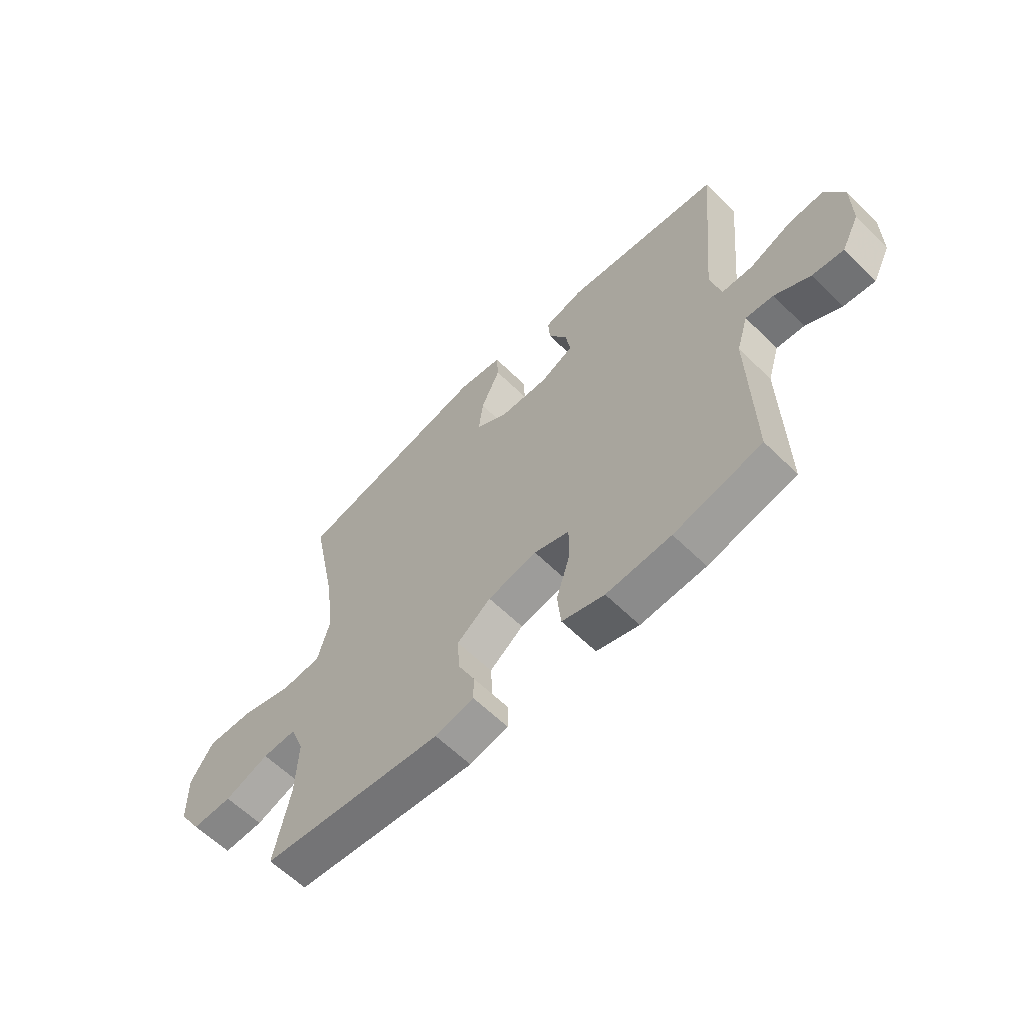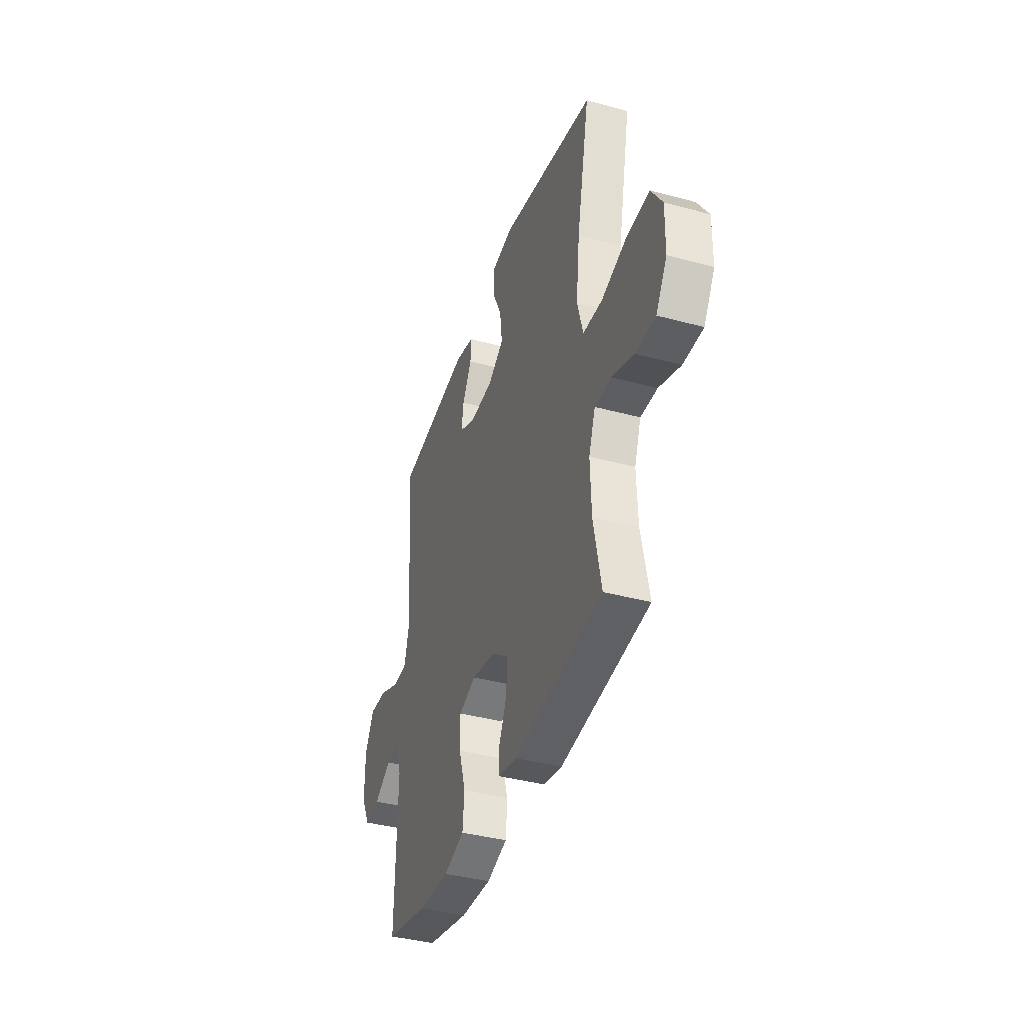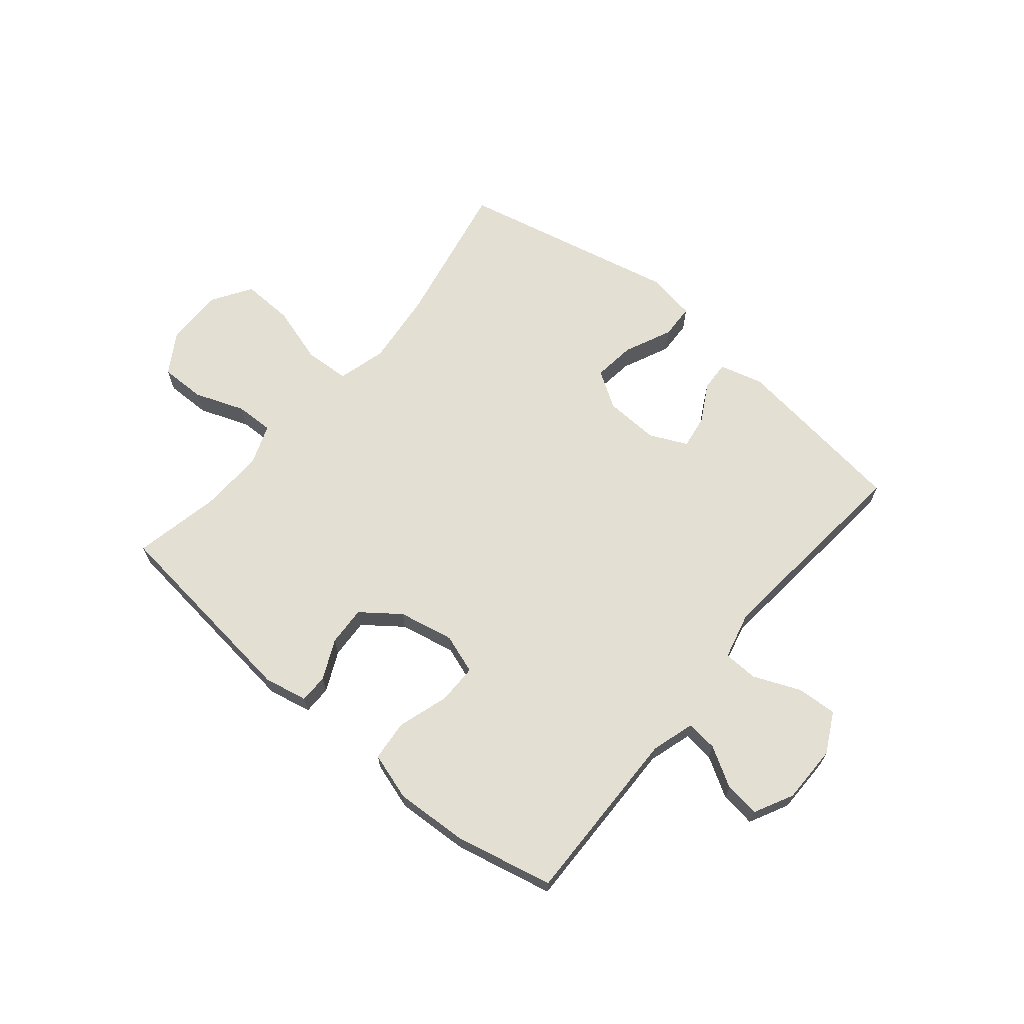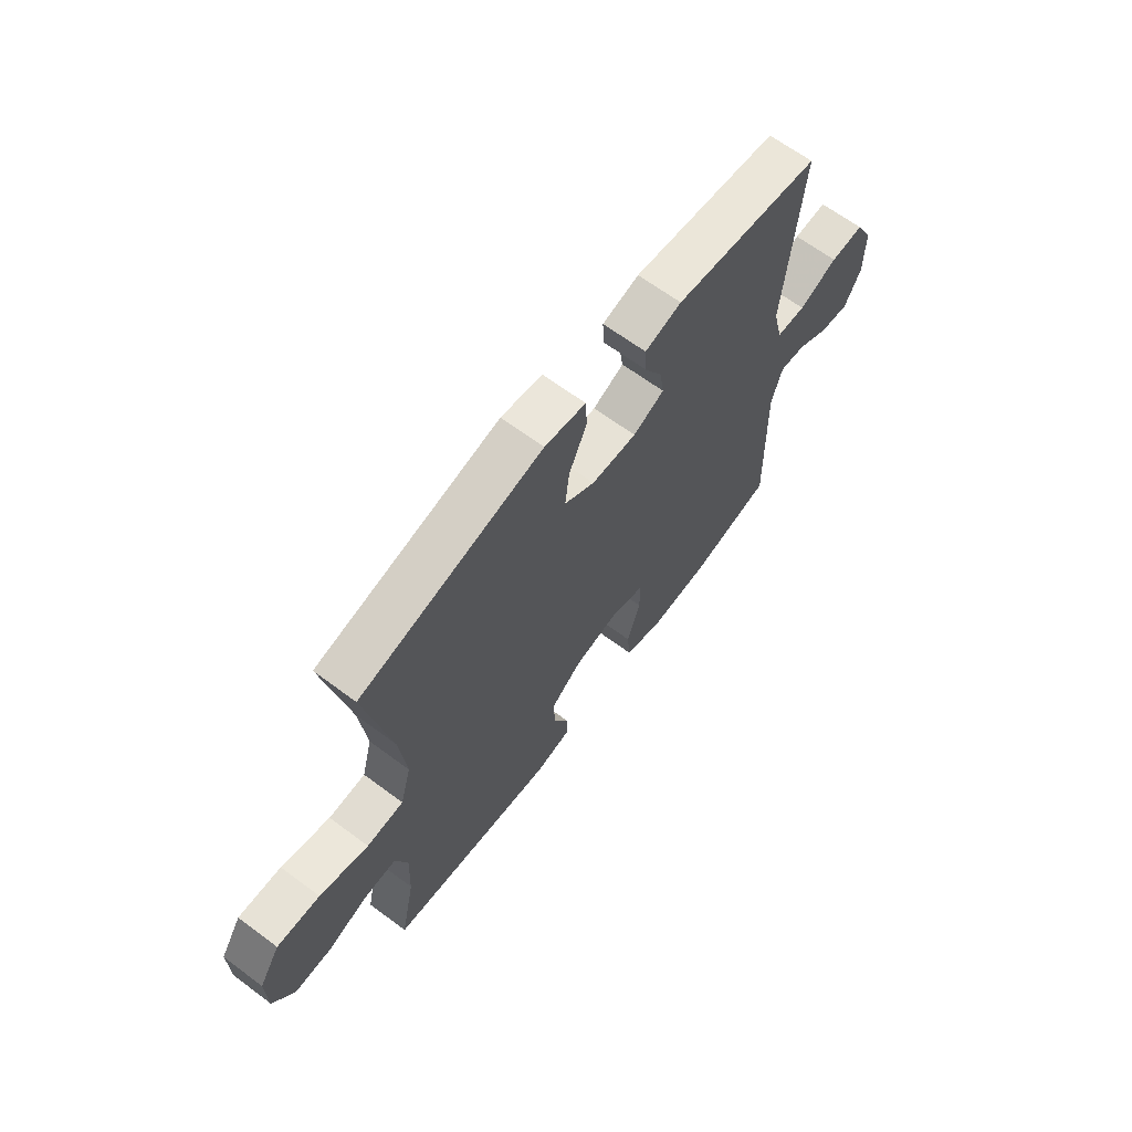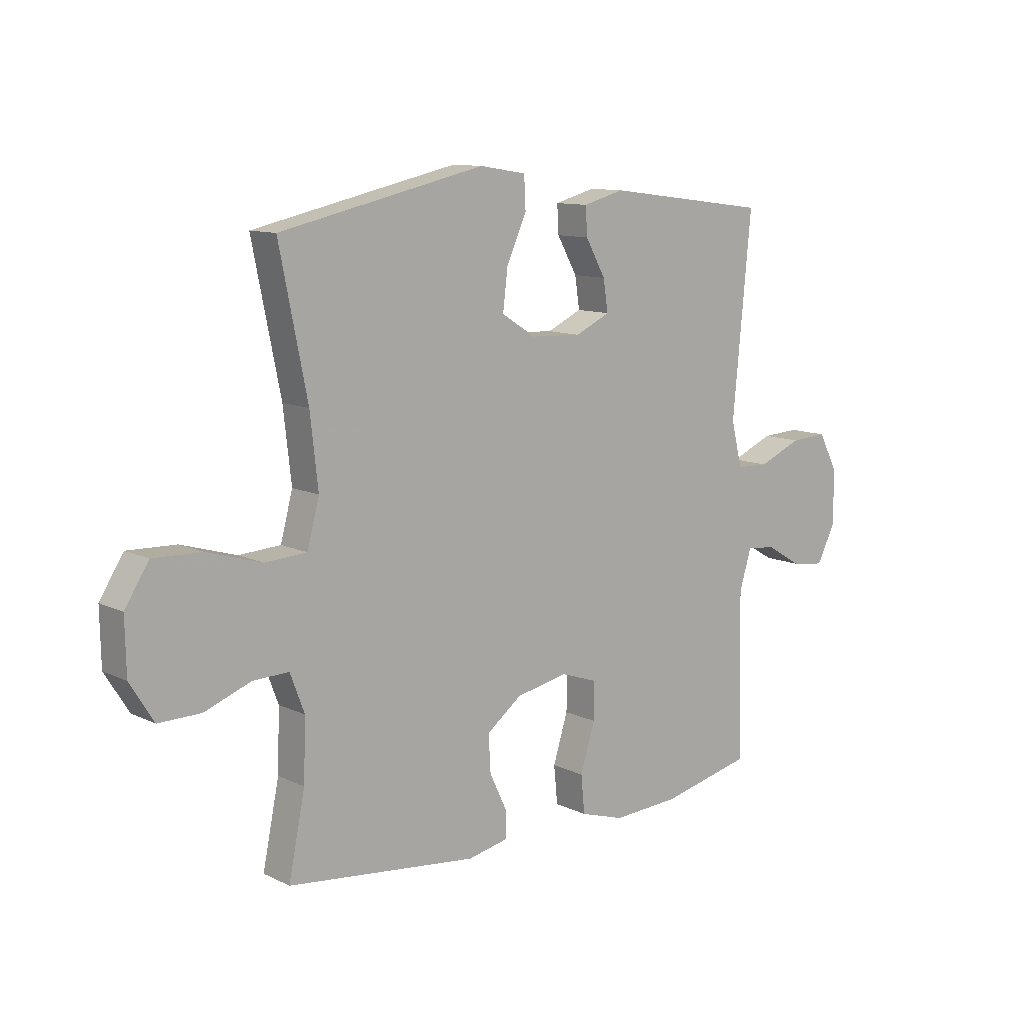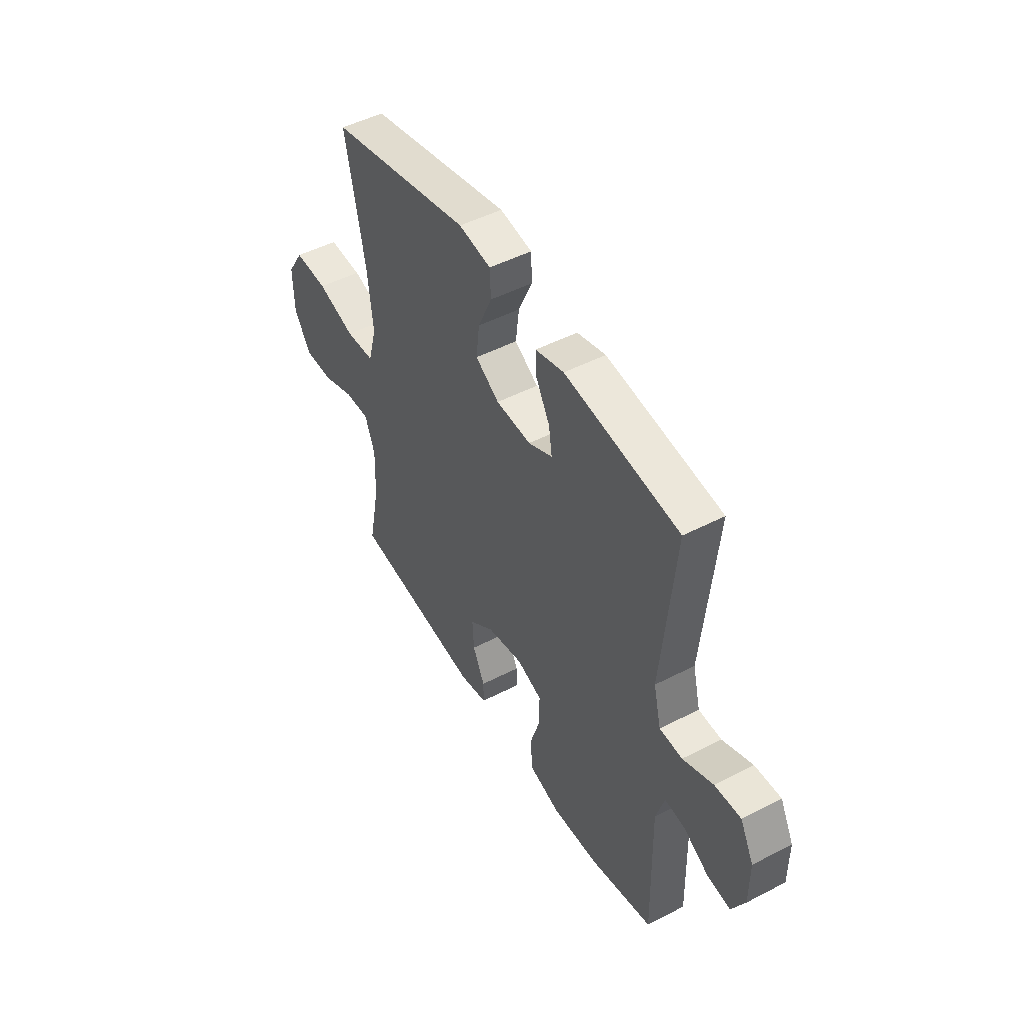
<metadata>
{"format":"obj","ext":"obj","renderer":"f3d","projection":"perspective","resolution":1024,"background":"white","views":[{"elev":-61.4,"azim":-134.9,"up":"+Z"},{"elev":-39.3,"azim":71.3,"up":"+Z"},{"elev":66.6,"azim":-140.1,"up":"+Y"},{"elev":65.3,"azim":126.8,"up":"+Z"},{"elev":11.0,"azim":139.4,"up":"+Z"},{"elev":48.5,"azim":-120.0,"up":"+Z"}]}
</metadata>
<code>
v -0.5 0.07 0.5
v -0.188 0.07 0.54
v -0.11 0.07 0.519
v -0.113 0.07 0.466
v -0.151 0.07 0.398
v -0.16 0.07 0.339
v -0.094 0.07 0.308
v 0.002 0.07 0.312
v 0.067 0.07 0.353
v 0.058 0.07 0.428
v 0.02 0.07 0.512
v 0.023 0.07 0.573
v 0.111 0.07 0.587
v 0.5 0.07 0.5
v 0.447 0.07 0.238
v 0.432 0.07 0.105
v 0.455 0.07 0.019
v 0.534 0.07 0.014
v 0.638 0.07 0.045
v 0.73 0.07 0.048
v 0.775 0.07 -0.023
v 0.773 0.07 -0.125
v 0.728 0.07 -0.197
v 0.648 0.07 -0.196
v 0.56 0.07 -0.163
v 0.492 0.07 -0.161
v 0.465 0.07 -0.233
v 0.469 0.07 -0.347
v 0.5 0.07 -0.5
v 0.139 0.07 -0.541
v 0.062 0.07 -0.525
v 0.062 0.07 -0.474
v 0.095 0.07 -0.404
v 0.099 0.07 -0.334
v 0.032 0.07 -0.283
v -0.066 0.07 -0.263
v -0.136 0.07 -0.287
v -0.136 0.07 -0.358
v -0.108 0.07 -0.448
v -0.115 0.07 -0.52
v -0.199 0.07 -0.546
v -0.327 0.07 -0.539
v -0.5 0.07 -0.5
v -0.493 0.07 -0.184
v -0.516 0.07 -0.108
v -0.571 0.07 -0.114
v -0.641 0.07 -0.155
v -0.703 0.07 -0.163
v -0.738 0.07 -0.094
v -0.738 0.07 0.009
v -0.701 0.07 0.08
v -0.63 0.07 0.076
v -0.548 0.07 0.041
v -0.486 0.07 0.043
v -0.465 0.07 0.128
v -0.5 0 0.5
v -0.188 0 0.54
v -0.11 0 0.519
v -0.113 0 0.466
v -0.151 0 0.398
v -0.16 0 0.339
v -0.094 0 0.308
v 0.002 0 0.312
v 0.067 0 0.353
v 0.058 0 0.428
v 0.02 0 0.512
v 0.023 0 0.573
v 0.111 0 0.587
v 0.5 0 0.5
v 0.447 0 0.238
v 0.432 0 0.105
v 0.455 0 0.019
v 0.534 0 0.014
v 0.638 0 0.045
v 0.73 0 0.048
v 0.775 0 -0.023
v 0.773 0 -0.125
v 0.728 0 -0.197
v 0.648 0 -0.196
v 0.56 0 -0.163
v 0.492 0 -0.161
v 0.465 0 -0.233
v 0.469 0 -0.347
v 0.5 0 -0.5
v 0.139 0 -0.541
v 0.062 0 -0.525
v 0.062 0 -0.474
v 0.095 0 -0.404
v 0.099 0 -0.334
v 0.032 0 -0.283
v -0.066 0 -0.263
v -0.136 0 -0.287
v -0.136 0 -0.358
v -0.108 0 -0.448
v -0.115 0 -0.52
v -0.199 0 -0.546
v -0.327 0 -0.539
v -0.5 0 -0.5
v -0.493 0 -0.184
v -0.516 0 -0.108
v -0.571 0 -0.114
v -0.641 0 -0.155
v -0.703 0 -0.163
v -0.738 0 -0.094
v -0.738 0 0.009
v -0.701 0 0.08
v -0.63 0 0.076
v -0.548 0 0.041
v -0.486 0 0.043
v -0.465 0 0.128
f 50 51 52 53
f 50 53 54
f 49 50 54
f 46 47 48 49
f 45 46 49 54
f 44 45 54 55
f 42 43 44 55
f 38 39 40 41
f 37 38 41 42
f 30 31 32 33
f 28 29 30 33
f 27 28 33 34
f 26 27 34 35
f 22 23 24 25
f 22 25 26
f 21 22 26
f 18 19 20 21
f 17 18 21 26
f 16 17 26 35
f 12 13 14 15
f 10 11 12 15
f 9 10 15 16
f 8 9 16 35
f 2 3 4 5
f 2 5 6
f 1 2 6
f 37 42 55 1
f 7 8 35 36
f 6 7 36 37
f 1 6 37
f 108 107 106 105
f 109 108 105
f 109 105 104
f 104 103 102 101
f 109 104 101 100
f 110 109 100 99
f 110 99 98 97
f 96 95 94 93
f 97 96 93 92
f 88 87 86 85
f 88 85 84 83
f 89 88 83 82
f 90 89 82 81
f 80 79 78 77
f 81 80 77
f 81 77 76
f 76 75 74 73
f 81 76 73 72
f 90 81 72 71
f 70 69 68 67
f 70 67 66 65
f 71 70 65 64
f 90 71 64 63
f 60 59 58 57
f 61 60 57
f 61 57 56
f 56 110 97 92
f 91 90 63 62
f 92 91 62 61
f 92 61 56
f 1 56 57 2
f 2 57 58 3
f 3 58 59 4
f 4 59 60 5
f 5 60 61 6
f 6 61 62 7
f 7 62 63 8
f 8 63 64 9
f 9 64 65 10
f 10 65 66 11
f 11 66 67 12
f 12 67 68 13
f 13 68 69 14
f 14 69 70 15
f 15 70 71 16
f 16 71 72 17
f 17 72 73 18
f 18 73 74 19
f 19 74 75 20
f 20 75 76 21
f 21 76 77 22
f 22 77 78 23
f 23 78 79 24
f 24 79 80 25
f 25 80 81 26
f 26 81 82 27
f 27 82 83 28
f 28 83 84 29
f 29 84 85 30
f 30 85 86 31
f 31 86 87 32
f 32 87 88 33
f 33 88 89 34
f 34 89 90 35
f 35 90 91 36
f 36 91 92 37
f 37 92 93 38
f 38 93 94 39
f 39 94 95 40
f 40 95 96 41
f 41 96 97 42
f 42 97 98 43
f 43 98 99 44
f 44 99 100 45
f 45 100 101 46
f 46 101 102 47
f 47 102 103 48
f 48 103 104 49
f 49 104 105 50
f 50 105 106 51
f 51 106 107 52
f 52 107 108 53
f 53 108 109 54
f 54 109 110 55
f 55 110 56 1

</code>
